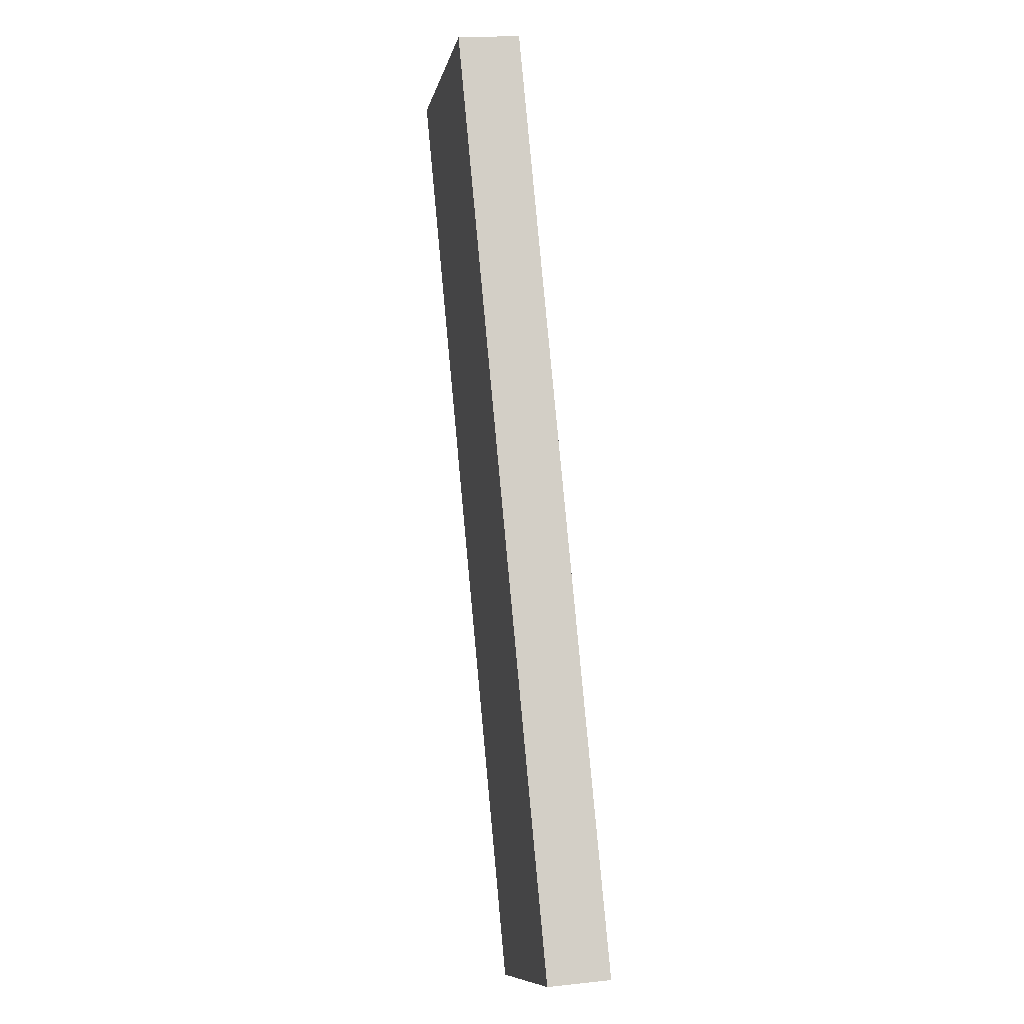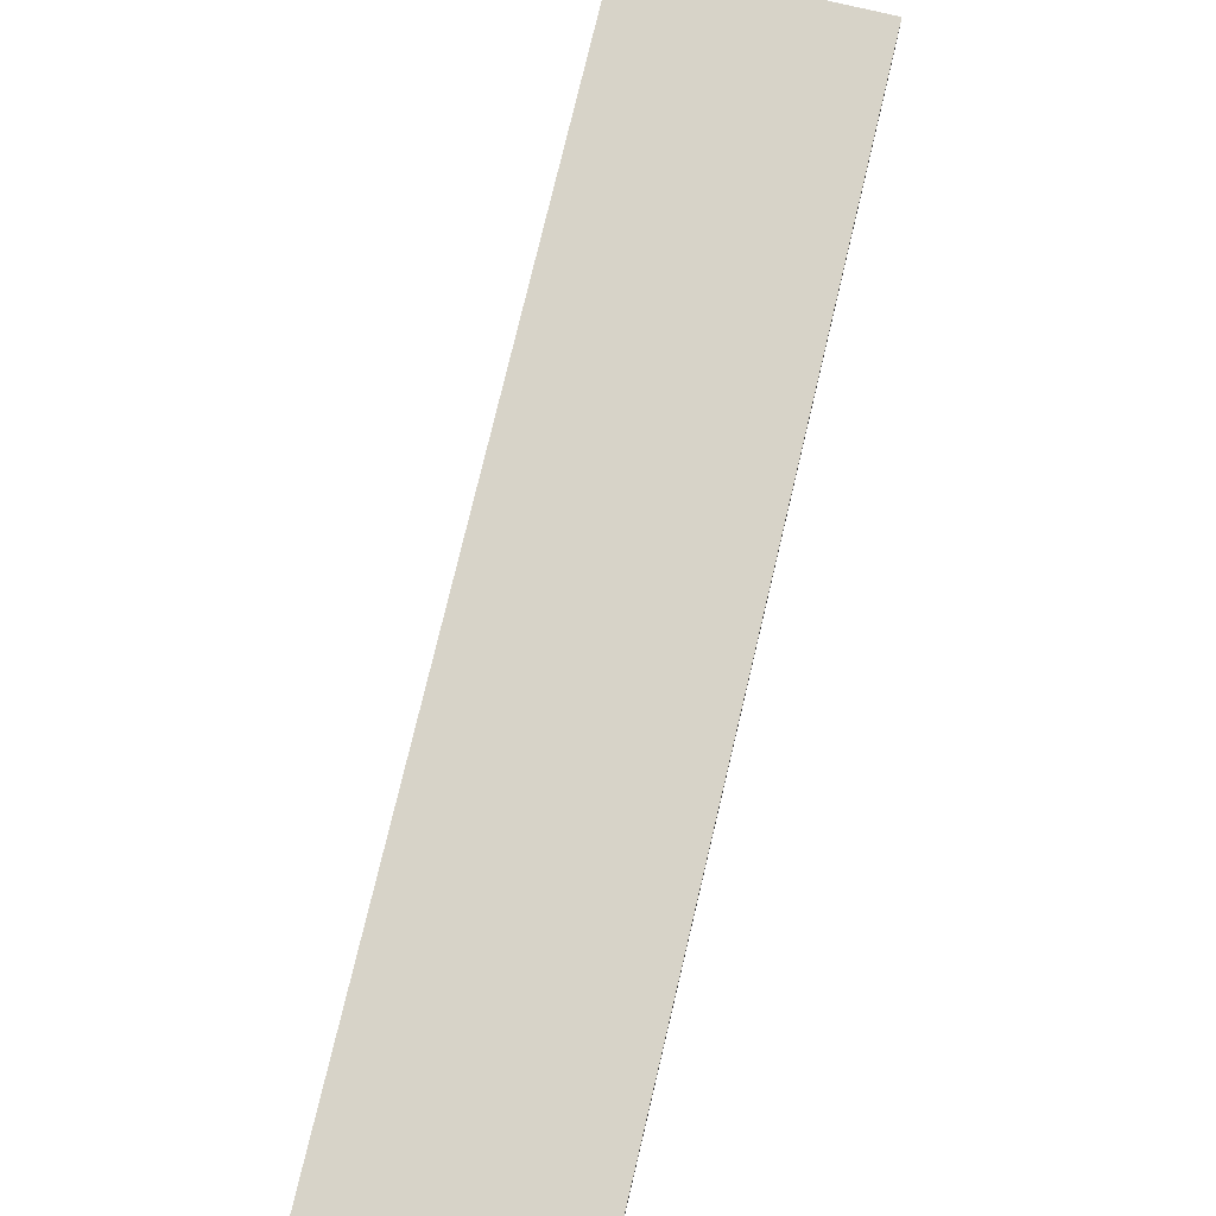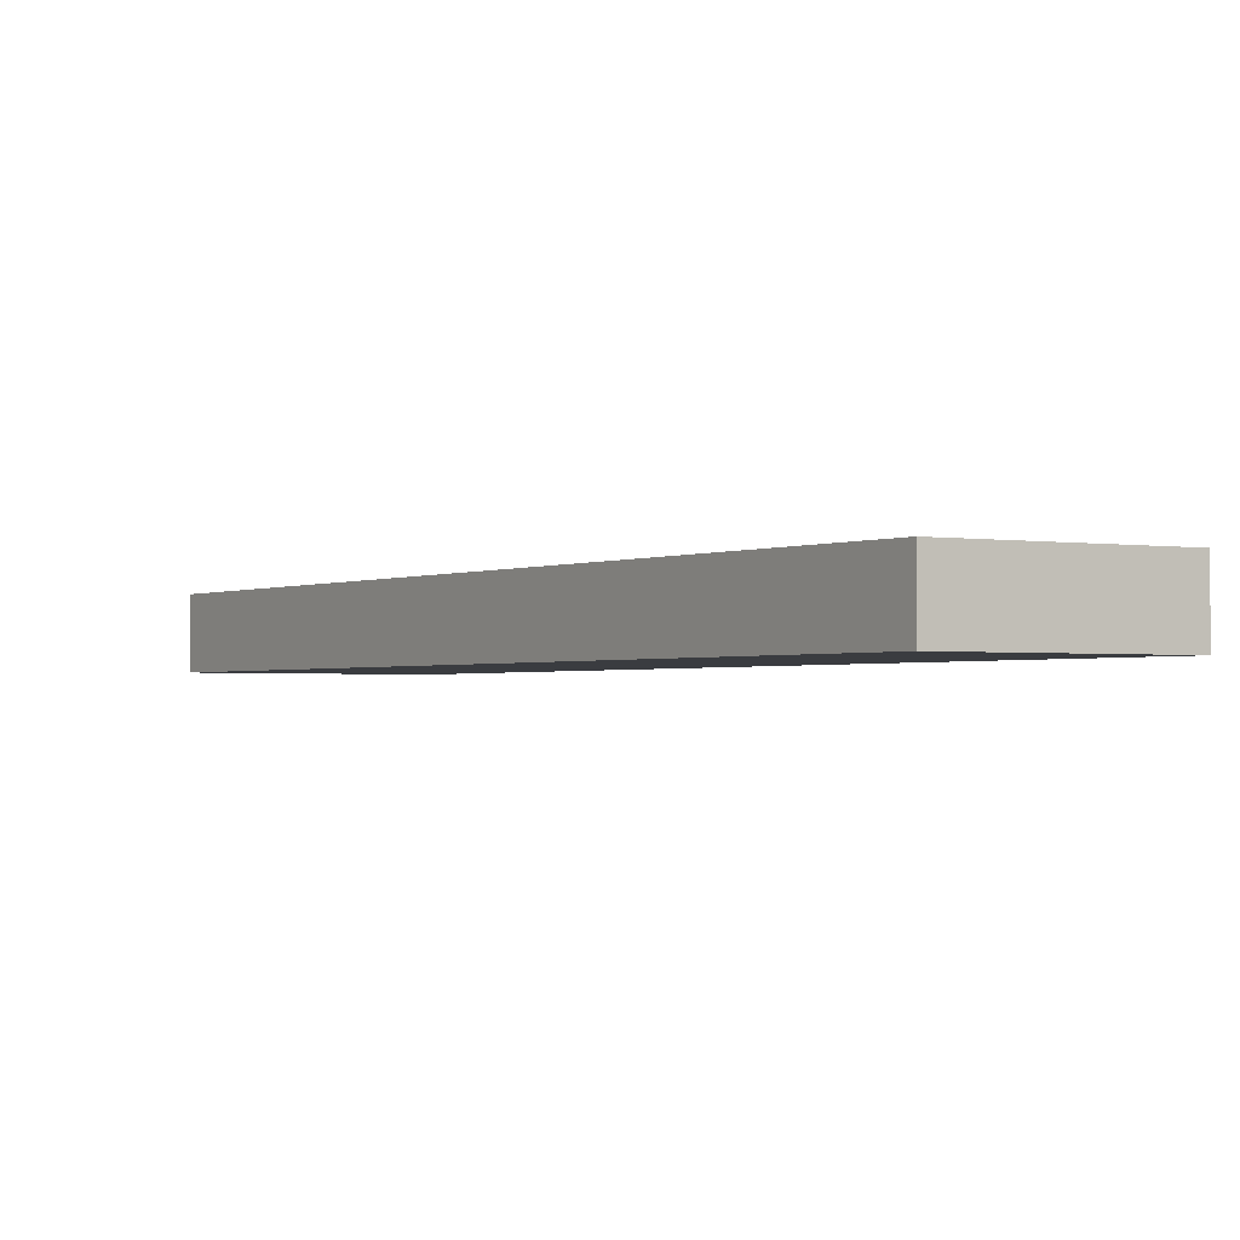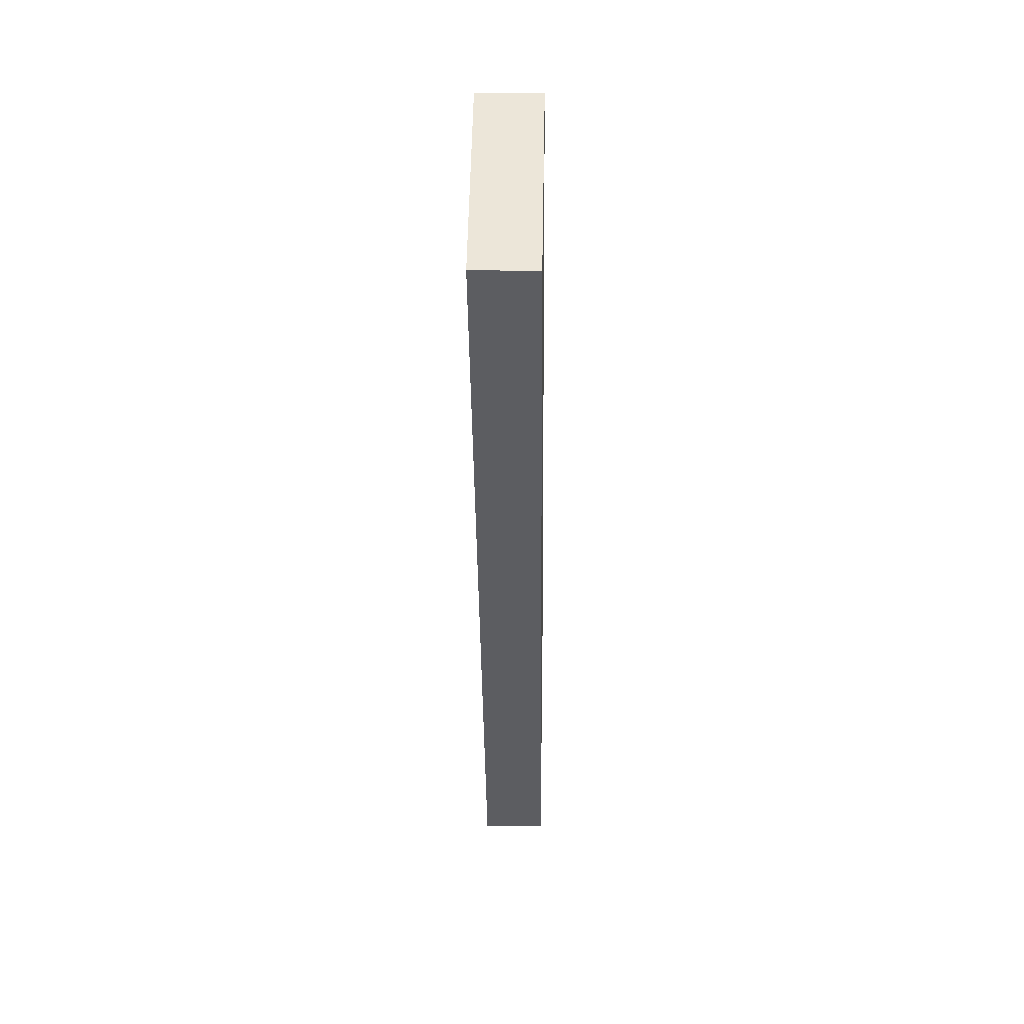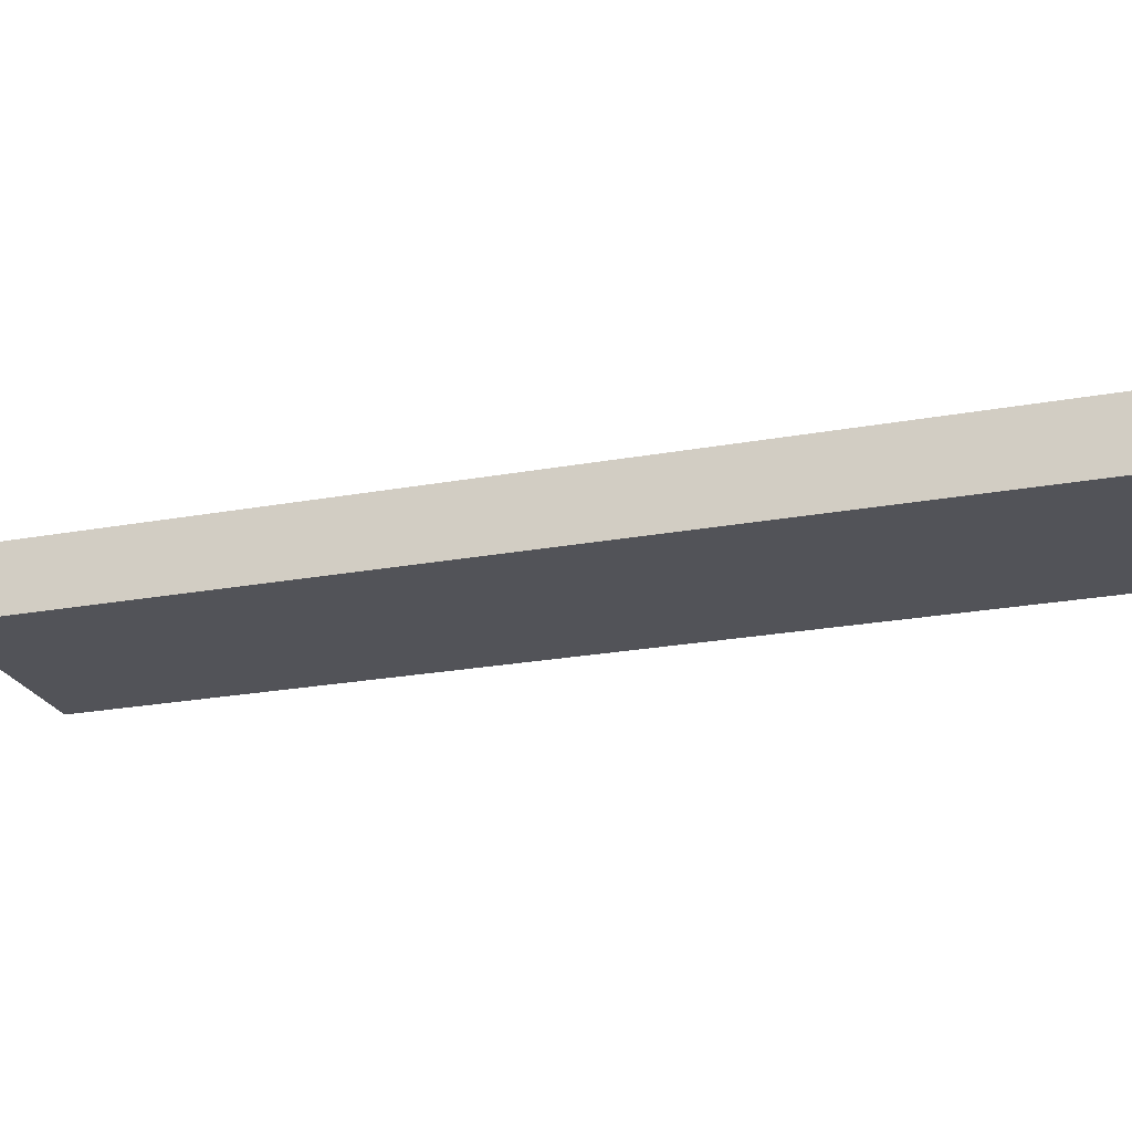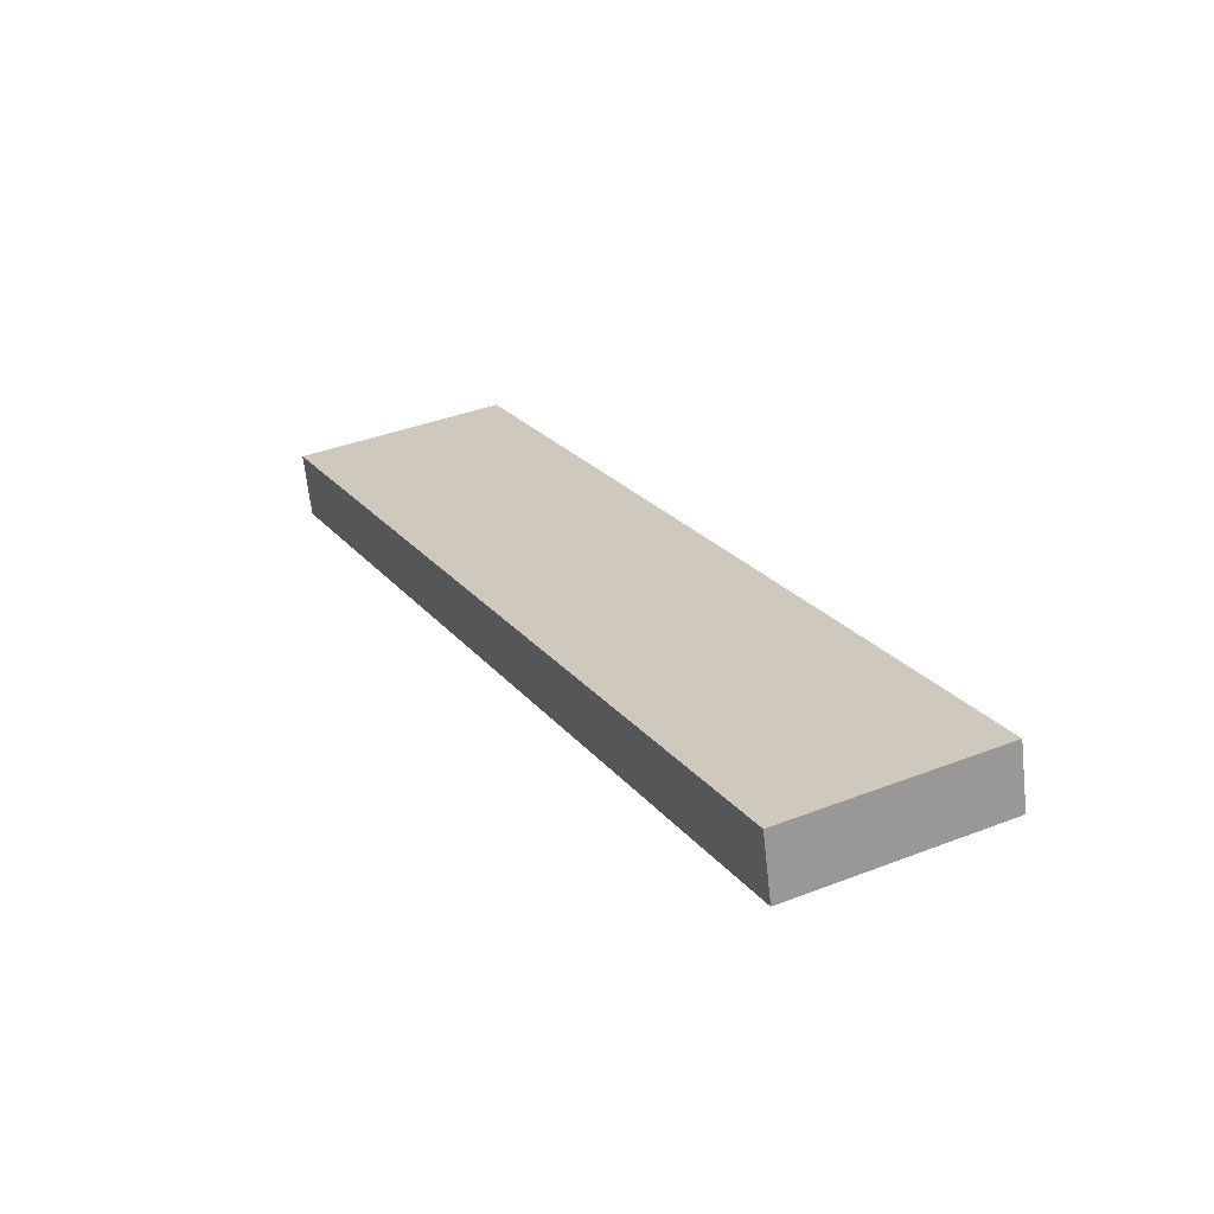
<metadata>
{"format":"obj","ext":"obj","renderer":"f3d","projection":"perspective","resolution":1024,"background":"white","views":[{"elev":17.5,"azim":77.9,"up":"+Z"},{"elev":76.5,"azim":167.1,"up":"+Y"},{"elev":-1.8,"azim":-58.6,"up":"+Y"},{"elev":26.7,"azim":-88.8,"up":"+Z"},{"elev":-22.6,"azim":-98.5,"up":"+Y"},{"elev":-65.8,"azim":6.3,"up":"+Z"}]}
</metadata>
<code>
o Pillar.012_Cube.013
v 76.9 49.24 -6.015
v 40.12 49.24 68.57
v 59.88 49.24 -14.41
v 23.1 49.24 60.18
v 76.9 54.76 -6.015
v 40.12 54.76 68.57
v 59.88 54.76 -14.41
v 23.1 54.76 60.18
v 59.88 49.24 -14.41
v 59.88 49.24 -14.41
v 76.9 49.24 -6.015
v 76.9 49.24 -6.015
v 40.12 49.24 68.57
v 40.12 49.24 68.57
v 23.1 49.24 60.18
v 23.1 49.24 60.18
v 59.88 54.76 -14.41
v 59.88 54.76 -14.41
v 23.1 54.76 60.18
v 23.1 54.76 60.18
v 76.9 54.76 -6.015
v 76.9 54.76 -6.015
v 40.12 54.76 68.57
v 40.12 54.76 68.57
f 13 9 11
f 16 17 10
f 20 21 18
f 24 12 22
f 3 5 1
f 4 6 8
f 13 15 9
f 16 19 17
f 20 23 21
f 24 14 12
f 3 7 5
f 4 2 6

</code>
